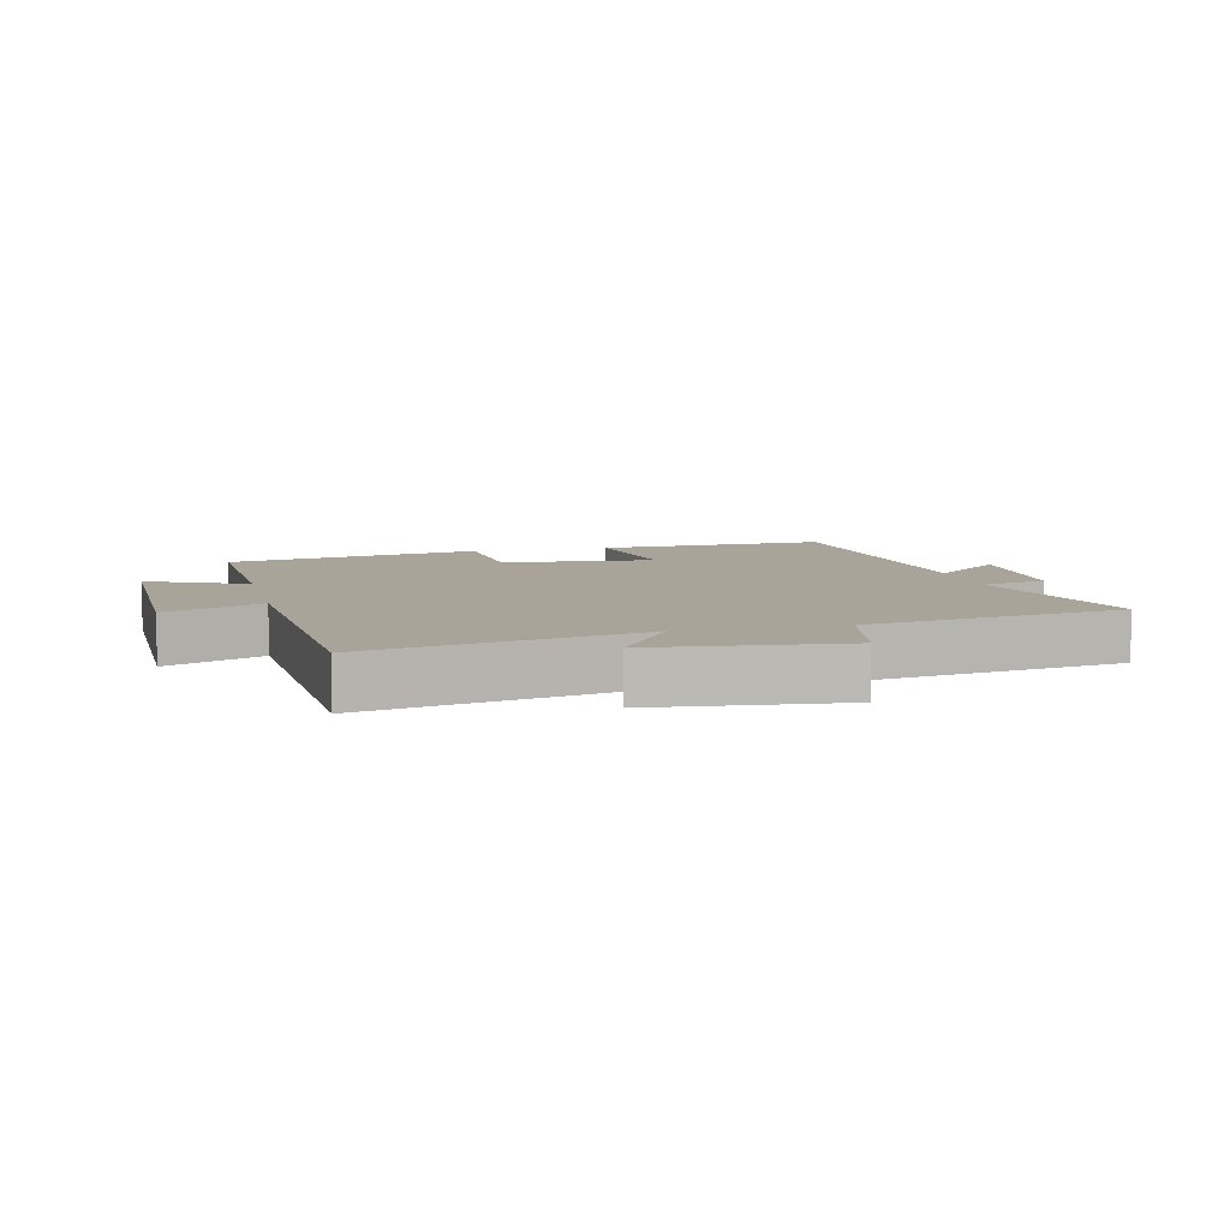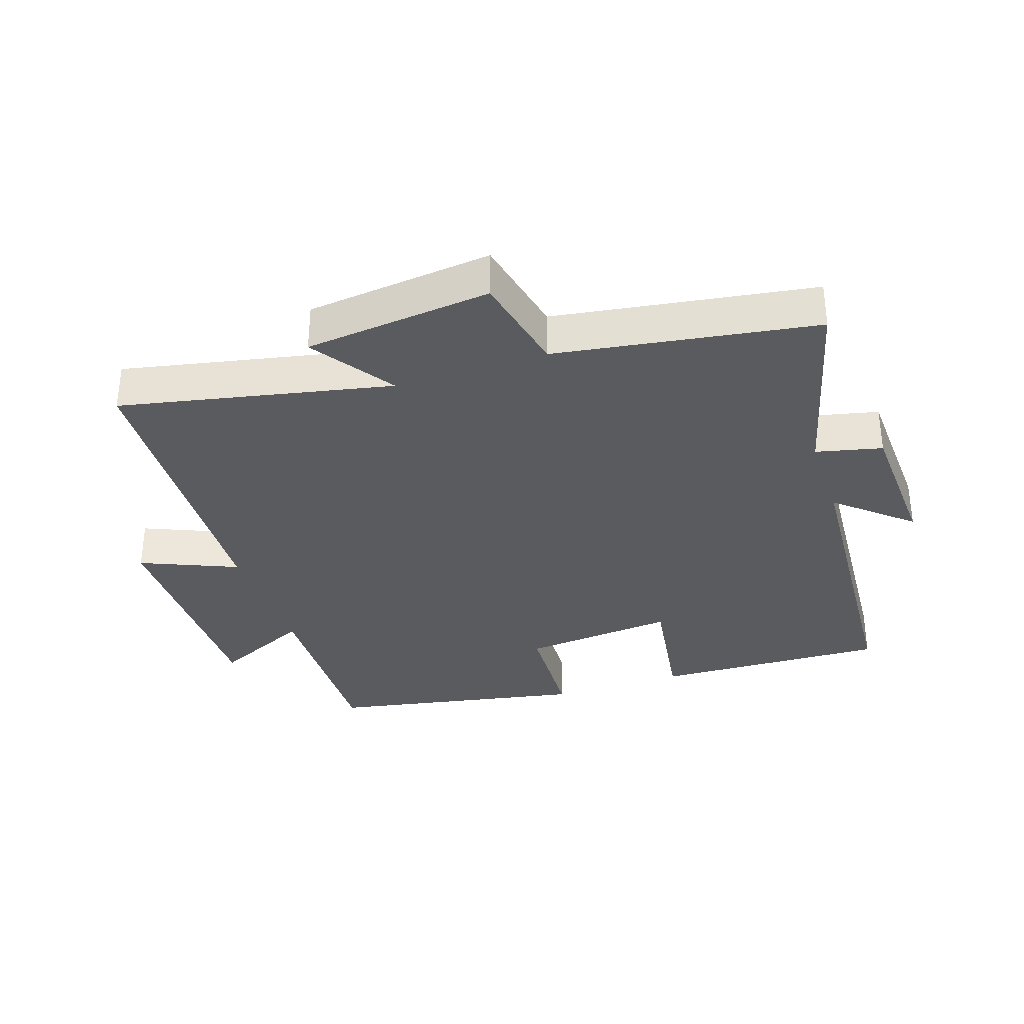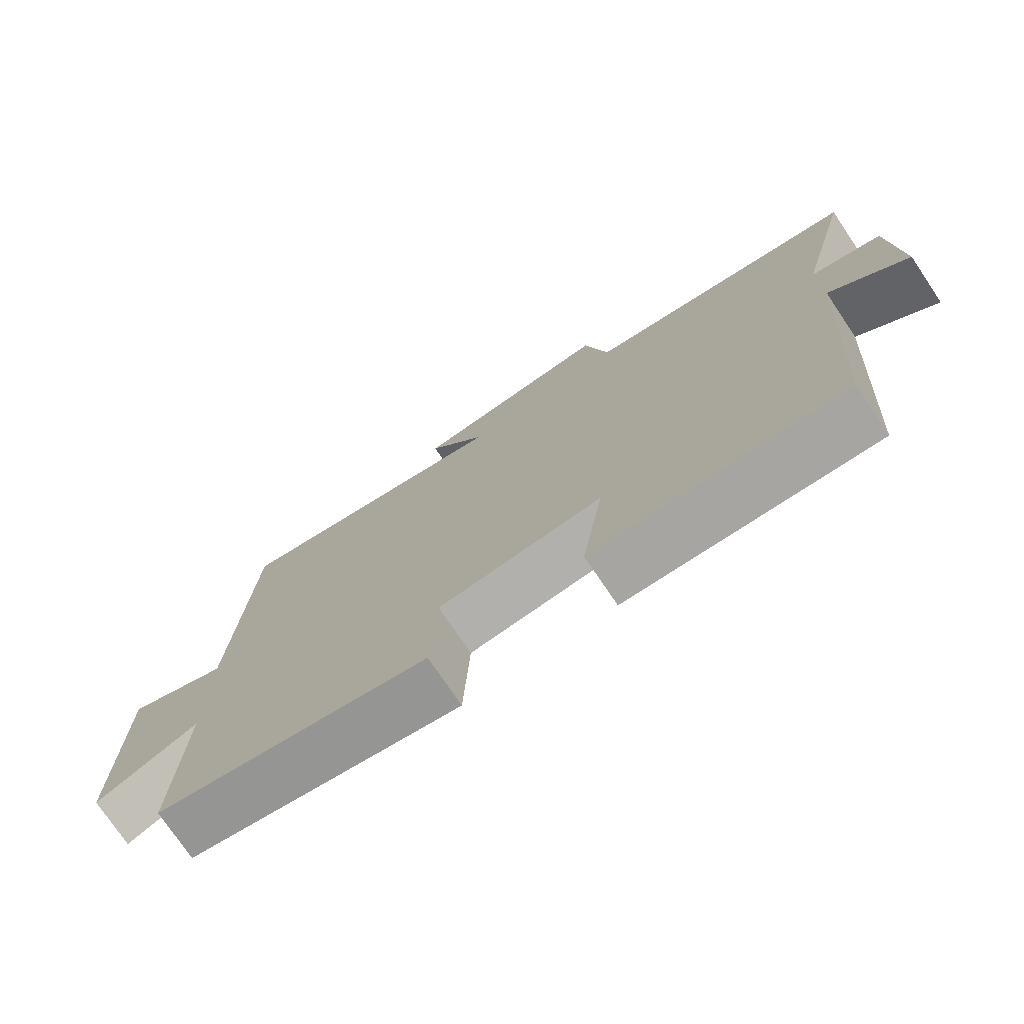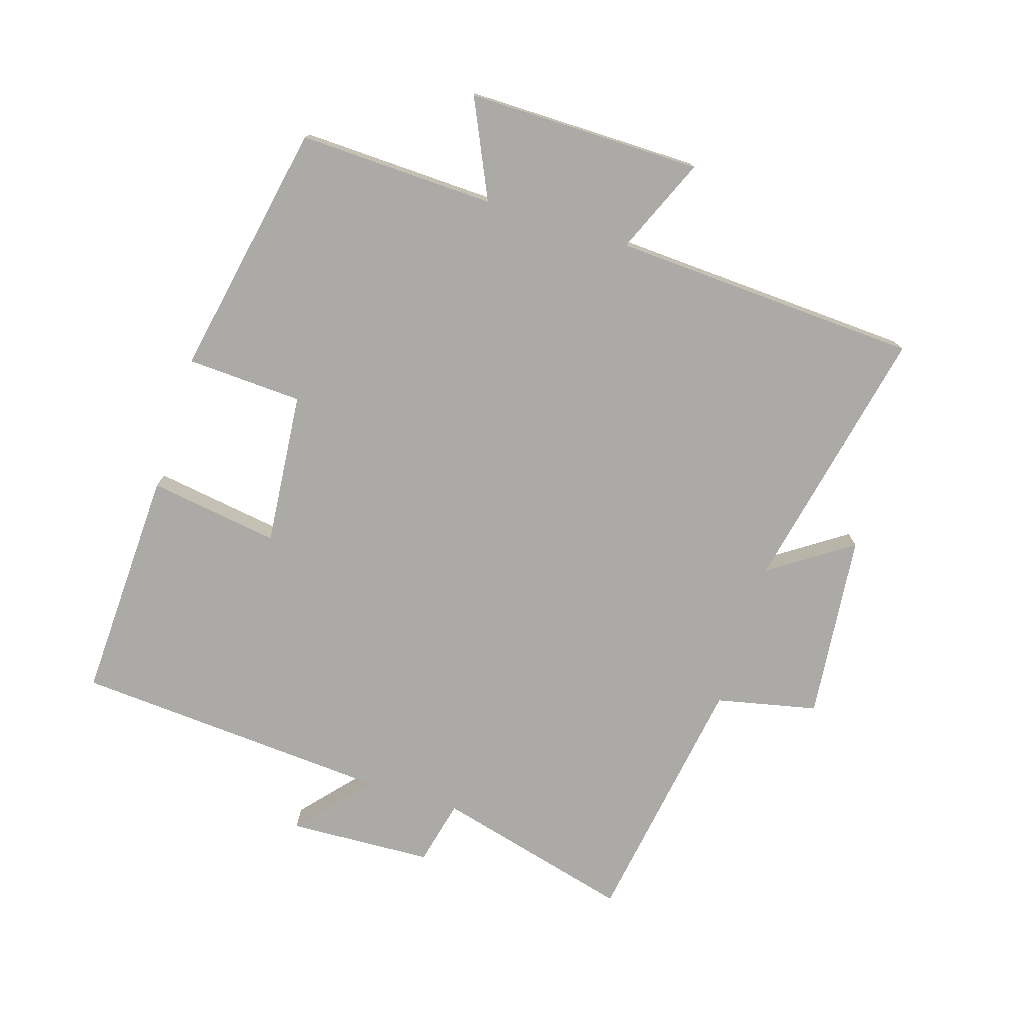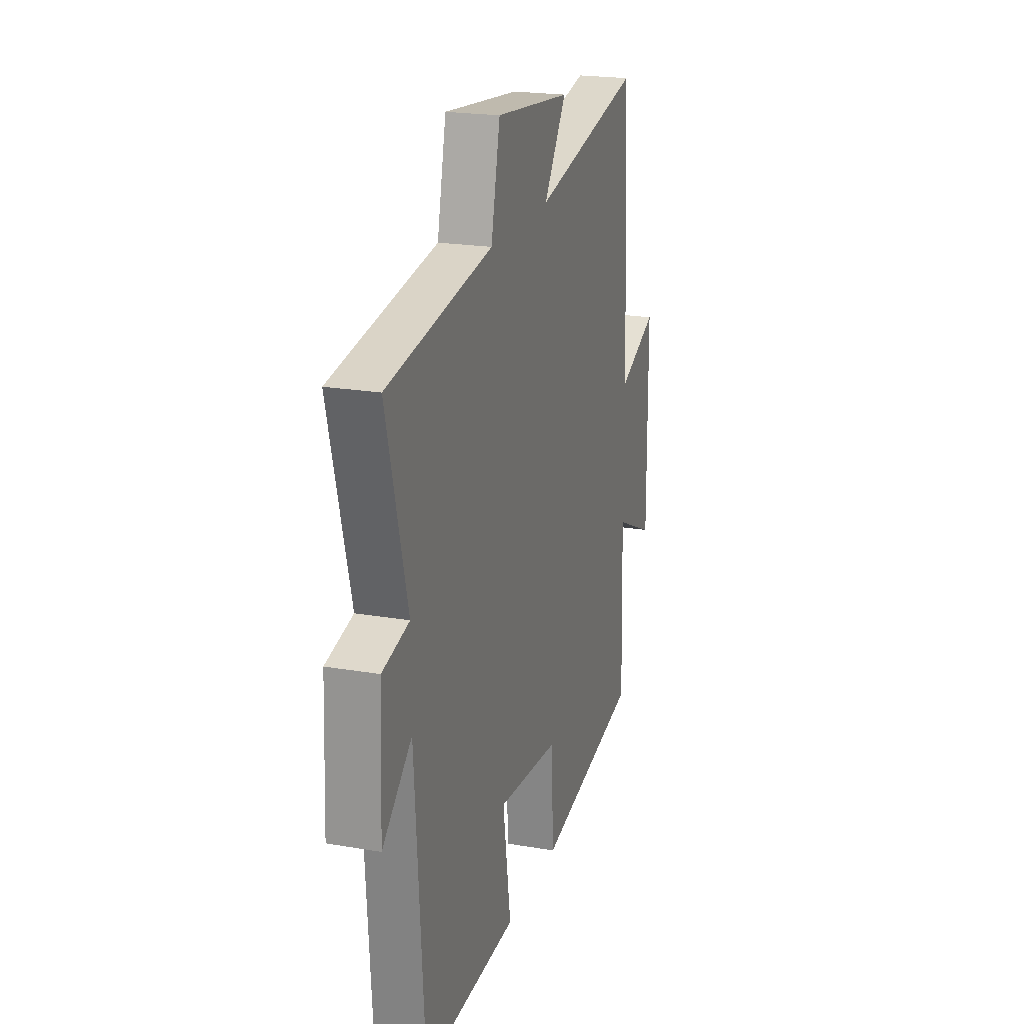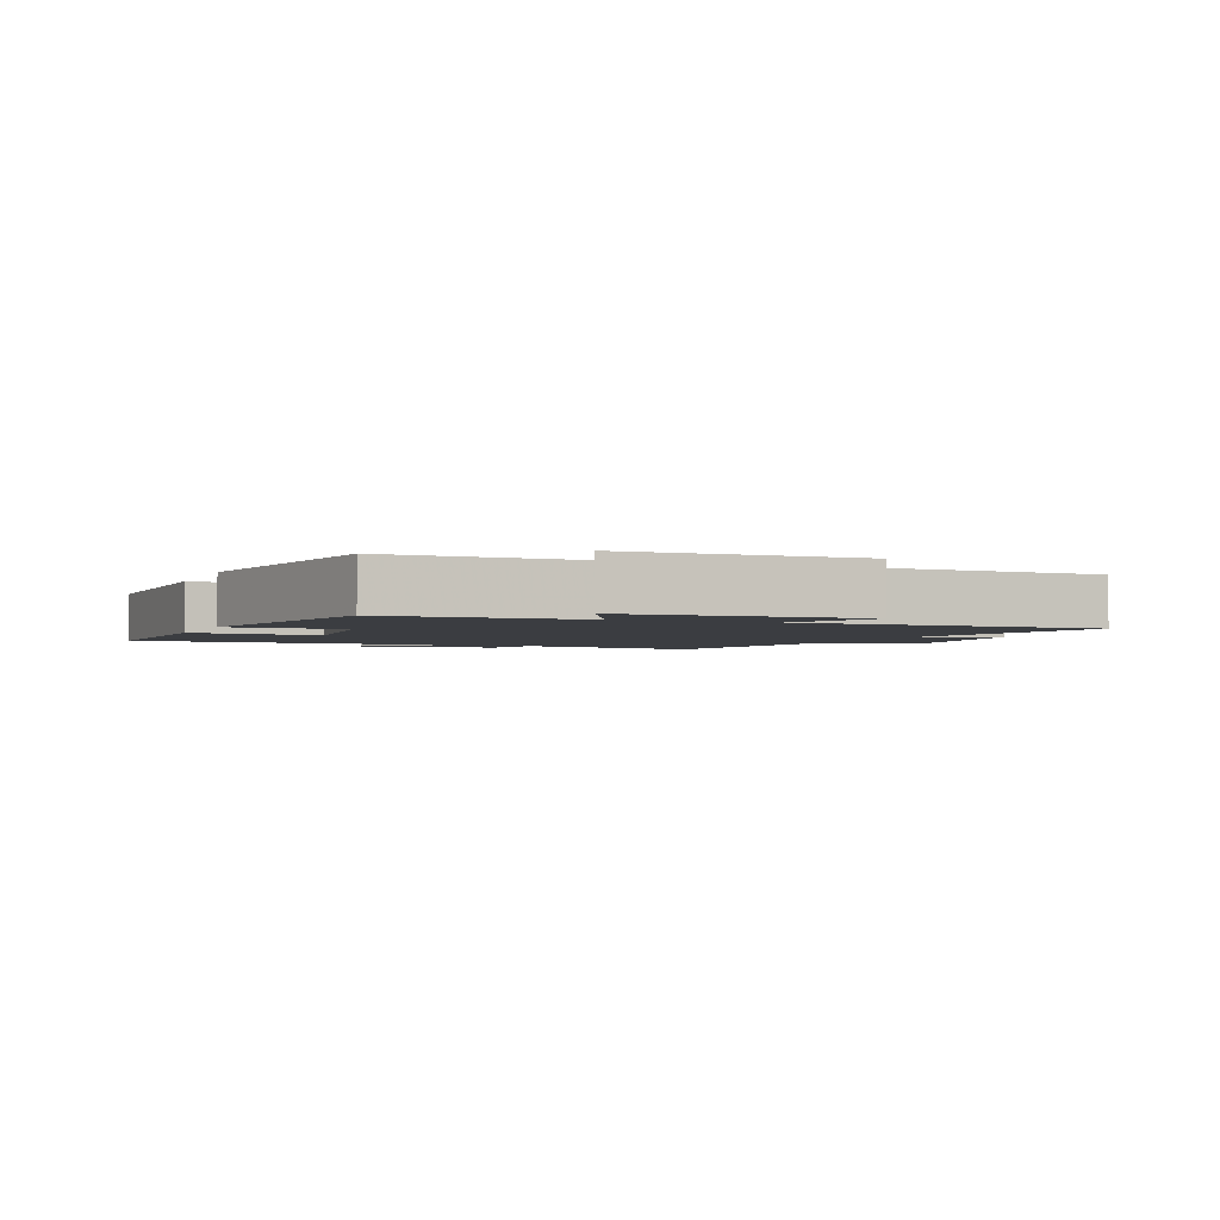
<metadata>
{"format":"obj","ext":"obj","renderer":"f3d","projection":"perspective","resolution":1024,"background":"white","views":[{"elev":7.3,"azim":-13.6,"up":"+Y"},{"elev":-33.5,"azim":18.7,"up":"+Y"},{"elev":-75.3,"azim":34.0,"up":"+Z"},{"elev":-75.7,"azim":-107.4,"up":"+Y"},{"elev":21.1,"azim":107.1,"up":"+Z"},{"elev":-2.6,"azim":-111.0,"up":"+Y"}]}
</metadata>
<code>
v -0.475 0.07 0.588
v -0.058 0.07 0.5
v -0.144 0.07 0.627
v 0.146 0.07 0.657
v 0.18 0.07 0.5
v 0.58 0.07 0.437
v 0.5 0.07 0.131
v 0.602 0.07 0.107
v 0.612 0.07 -0.117
v 0.5 0.07 -0.019
v 0.465 0.07 -0.514
v 0.103 0.07 -0.5
v 0.134 0.07 -0.298
v -0.104 0.07 -0.32
v -0.113 0.07 -0.5
v -0.51 0.07 -0.423
v -0.5 0.07 -0.119
v -0.651 0.07 -0.189
v -0.649 0.07 0.175
v -0.5 0.07 0.111
v -0.475 0 0.588
v -0.058 0 0.5
v -0.144 0 0.627
v 0.146 0 0.657
v 0.18 0 0.5
v 0.58 0 0.437
v 0.5 0 0.131
v 0.602 0 0.107
v 0.612 0 -0.117
v 0.5 0 -0.019
v 0.465 0 -0.514
v 0.103 0 -0.5
v 0.134 0 -0.298
v -0.104 0 -0.32
v -0.113 0 -0.5
v -0.51 0 -0.423
v -0.5 0 -0.119
v -0.651 0 -0.189
v -0.649 0 0.175
v -0.5 0 0.111
f 17 18 19 20
f 17 20 1 2
f 14 15 16 17
f 13 14 17 2
f 10 11 12 13
f 10 13 2
f 7 8 9 10
f 7 10 2 3
f 5 6 7
f 5 7 3
f 3 4 5
f 40 39 38 37
f 22 21 40 37
f 37 36 35 34
f 22 37 34 33
f 33 32 31 30
f 22 33 30
f 30 29 28 27
f 23 22 30 27
f 27 26 25
f 23 27 25
f 25 24 23
f 1 21 22 2
f 2 22 23 3
f 3 23 24 4
f 4 24 25 5
f 5 25 26 6
f 6 26 27 7
f 7 27 28 8
f 8 28 29 9
f 9 29 30 10
f 10 30 31 11
f 11 31 32 12
f 12 32 33 13
f 13 33 34 14
f 14 34 35 15
f 15 35 36 16
f 16 36 37 17
f 17 37 38 18
f 18 38 39 19
f 19 39 40 20
f 20 40 21 1

</code>
